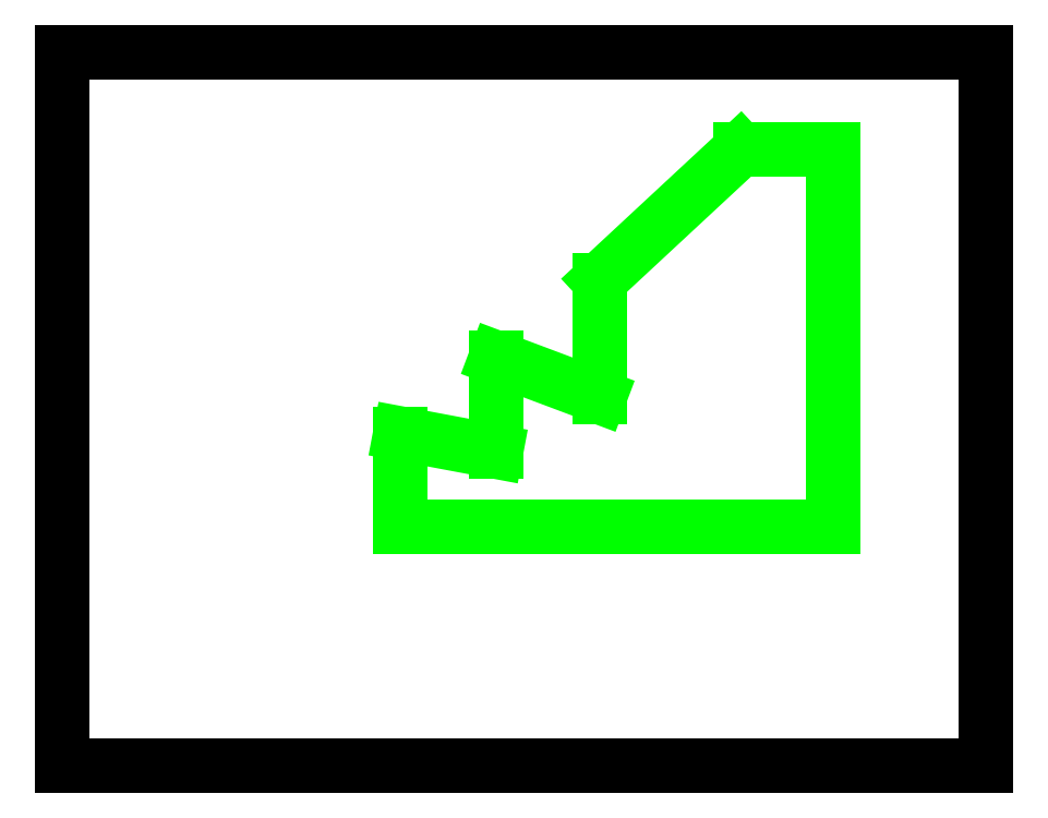
<metadata>
{"format":"dxf","ext":"dxf","renderer":"ezdxf+matplotlib","layout":"modelspace","background":"white","min_lineweight":24,"dpi":150}
</metadata>
<code>
0
SECTION
2
ENTITIES
0
LINE
8
0
10
0
20
0
11
0
21
17
0
LINE
8
0
10
0
20
0
11
22
21
0
0
LINE
8
0
10
0
20
17
11
22
21
17
0
LINE
8
0
10
22
20
0
11
22
21
17
0
LINE
8
0
10
8.045
20
7.914
11
8.045
21
5.684
0
LINE
8
0
10
8.045
20
5.684
11
18.37
21
5.684
0
LINE
8
0
10
10.32
20
7.487
11
8.045
21
7.914
0
LINE
8
0
10
10.32
20
9.717
11
10.32
21
7.487
0
LINE
8
0
10
12.79
20
8.792
11
10.32
21
9.717
0
LINE
8
0
10
16.14
20
14.68
11
12.79
21
11.57
0
LINE
8
0
10
12.79
20
11.57
11
12.79
21
8.792
0
LINE
8
0
10
18.37
20
14.68
11
16.14
21
14.68
0
LINE
8
0
10
18.37
20
5.684
11
18.37
21
14.68
0
ENDSEC
0
EOF

</code>
